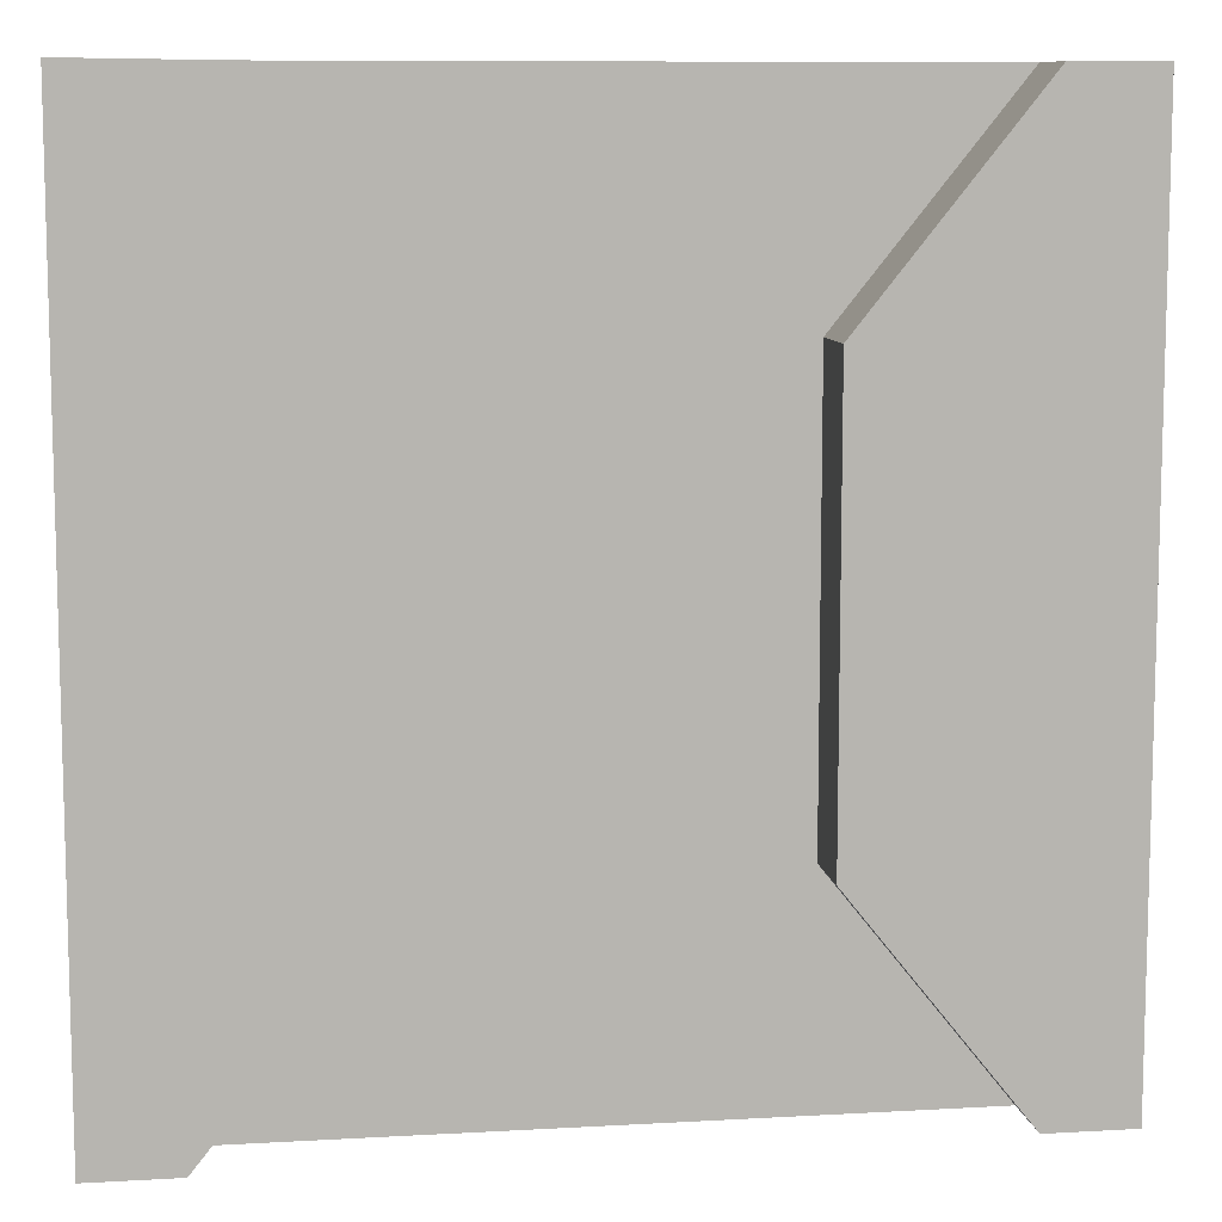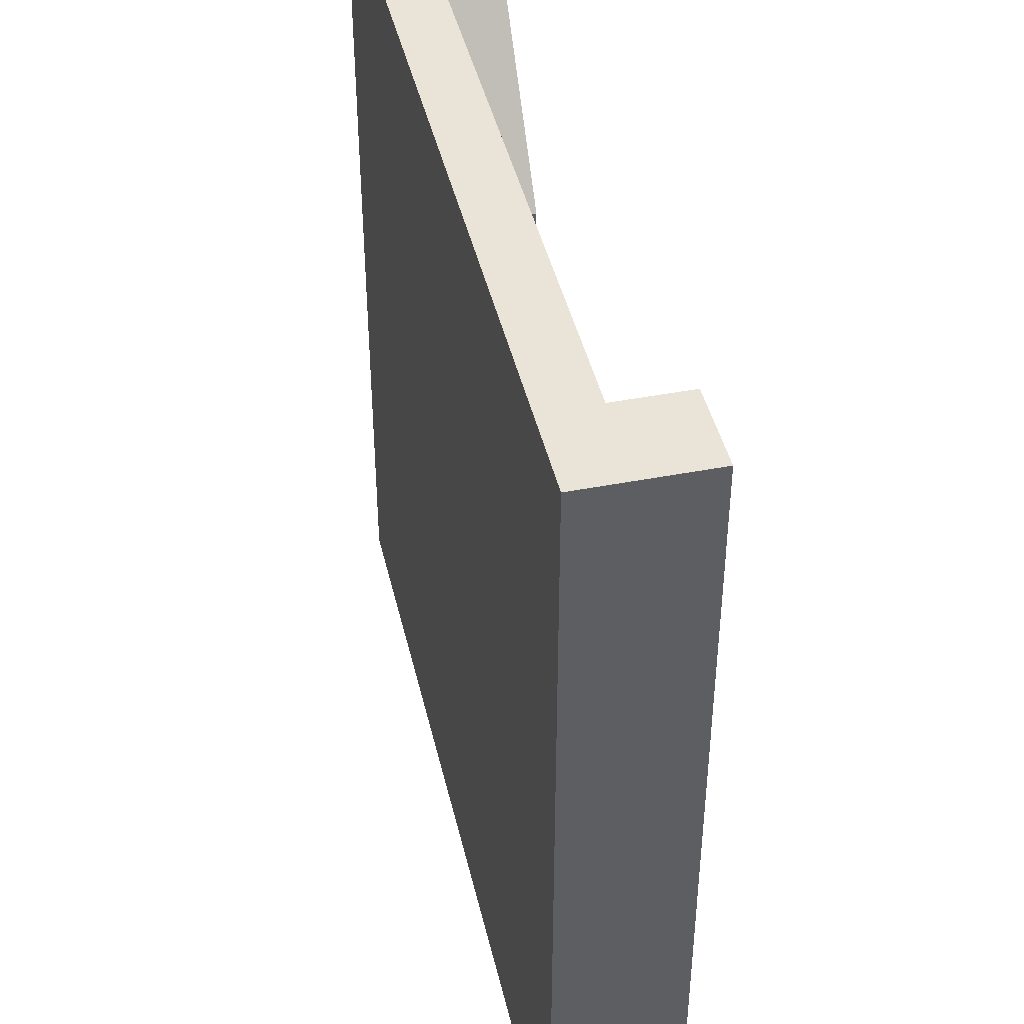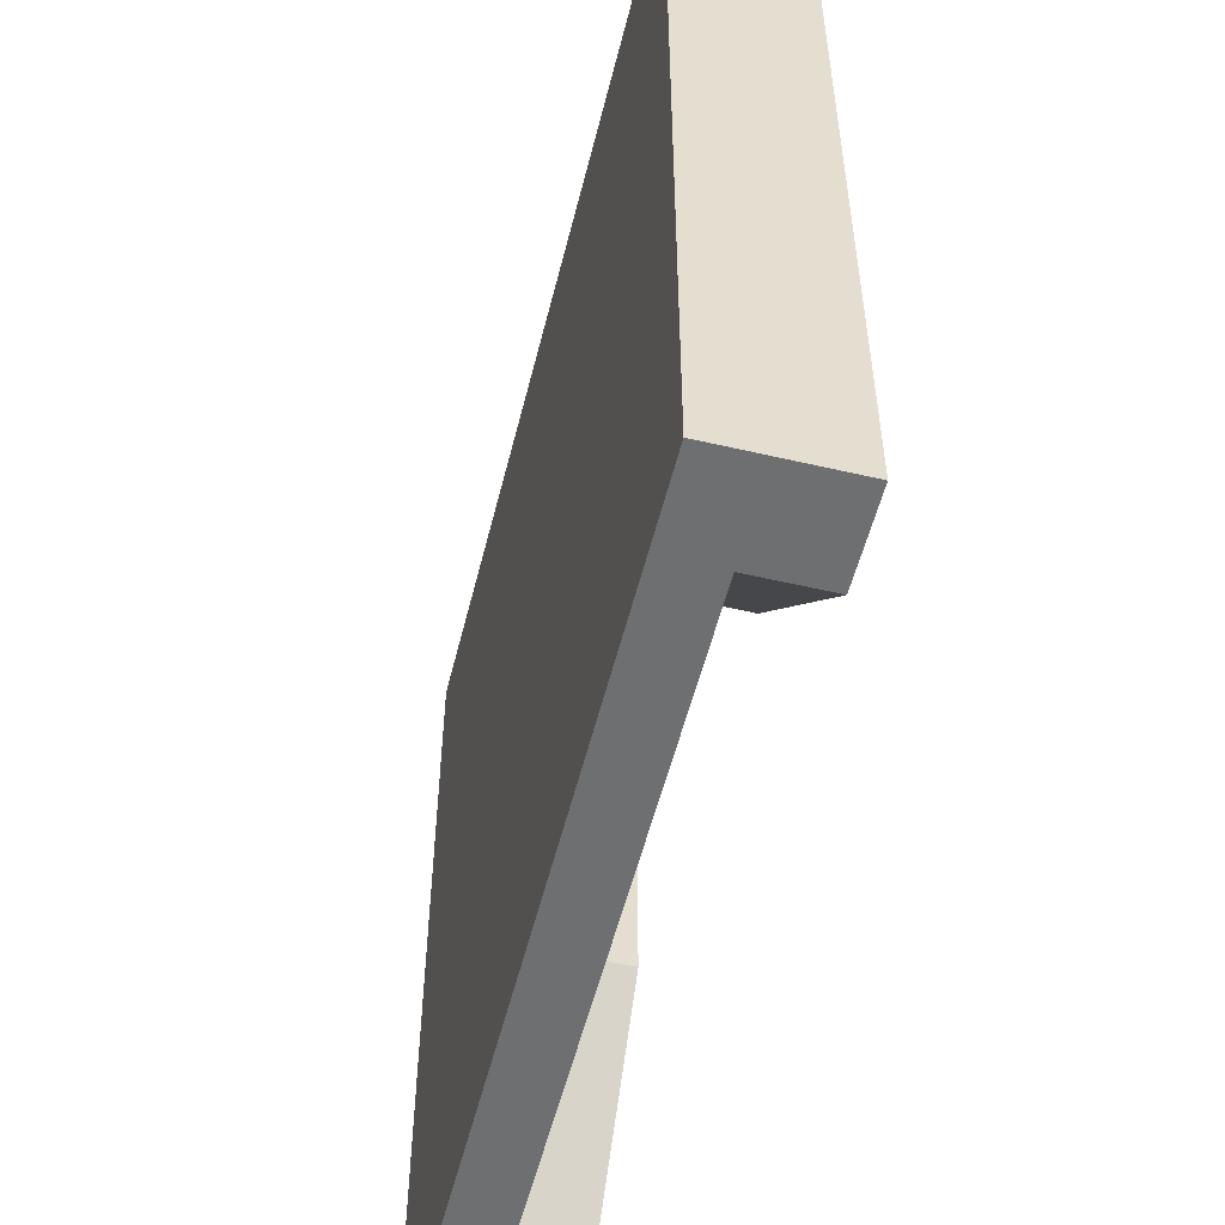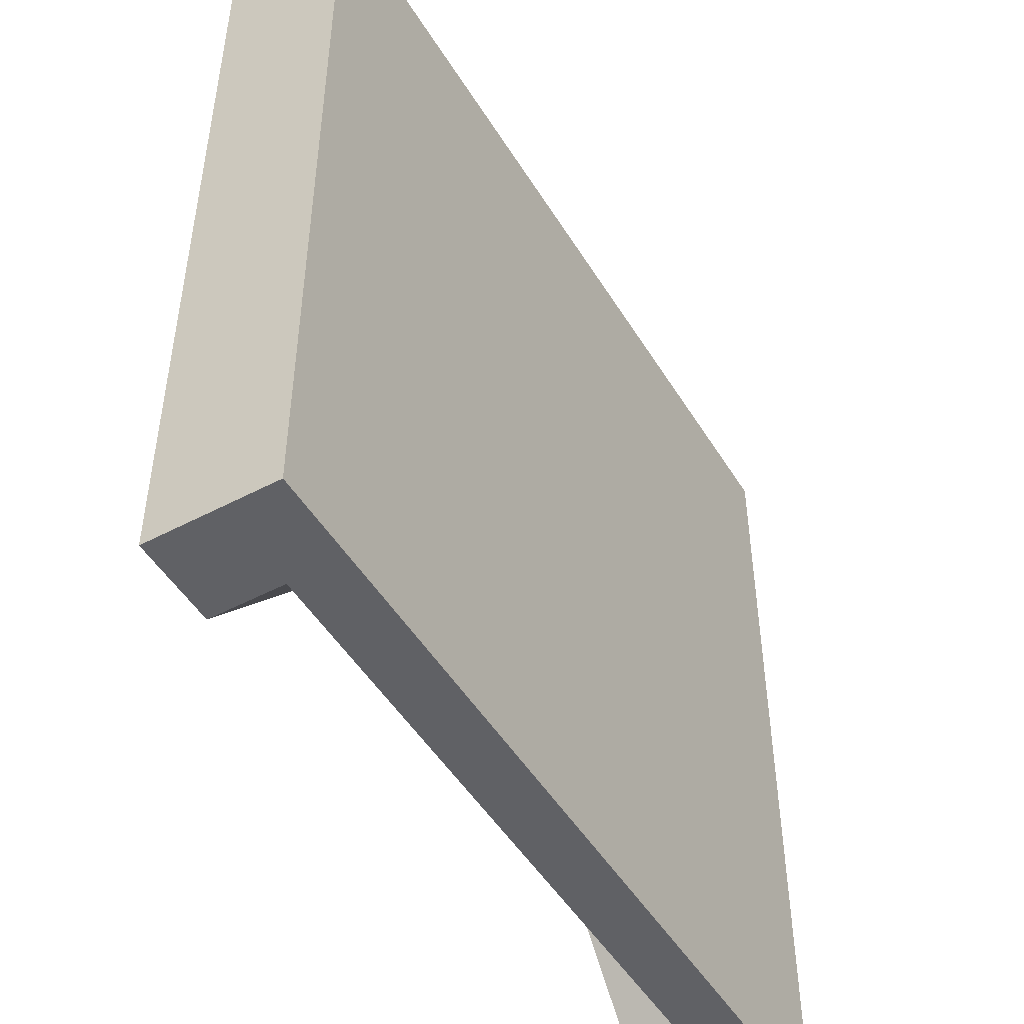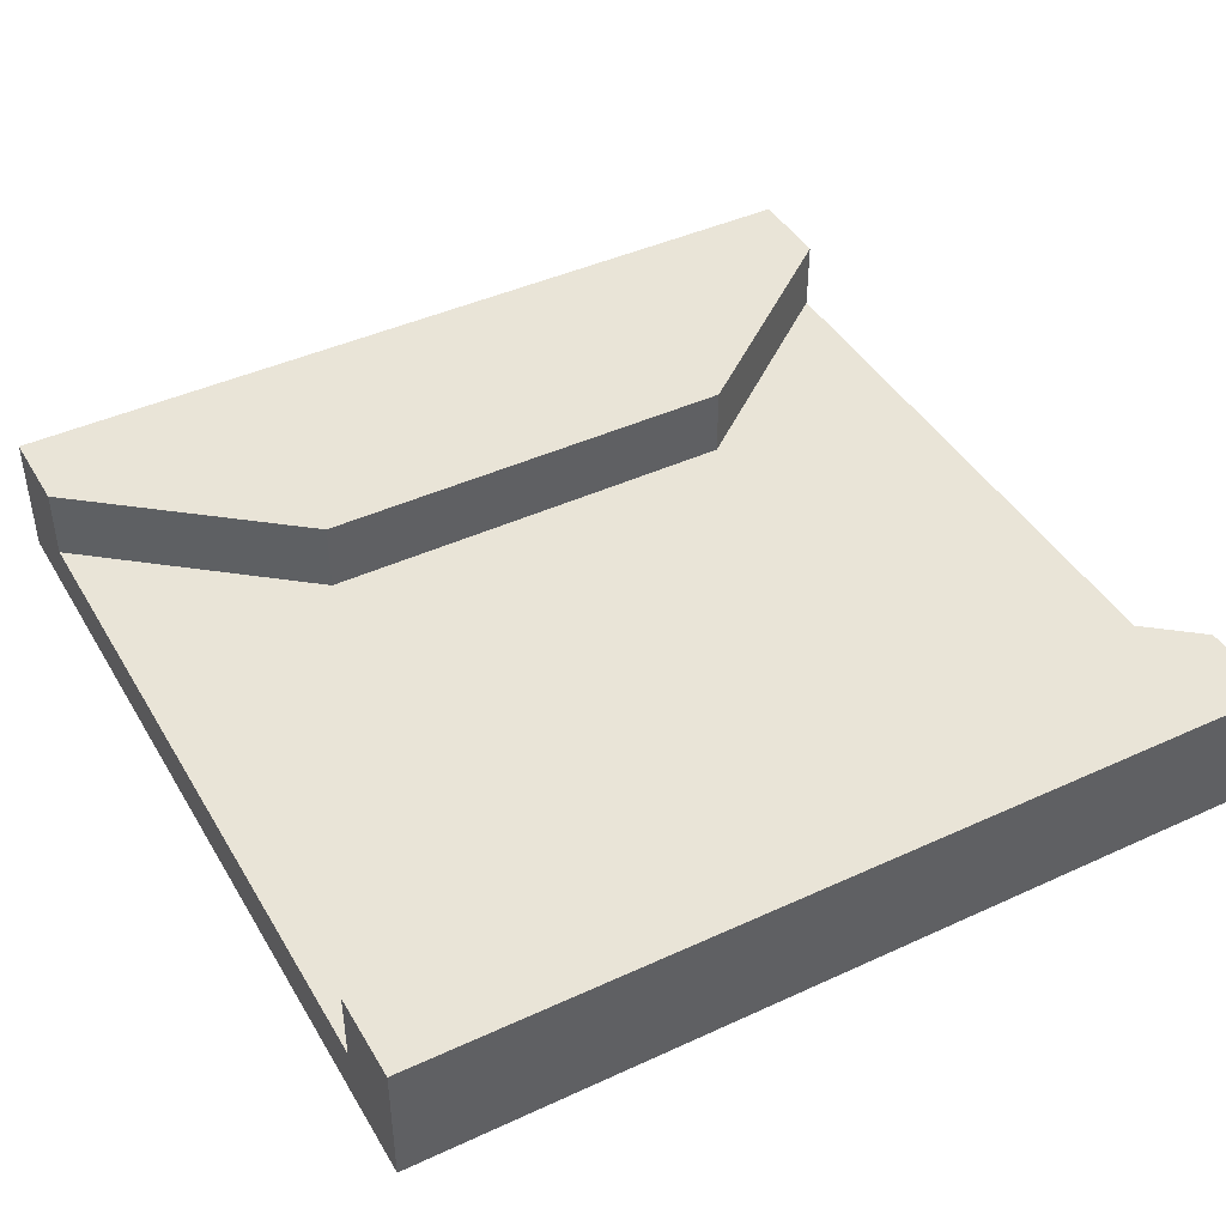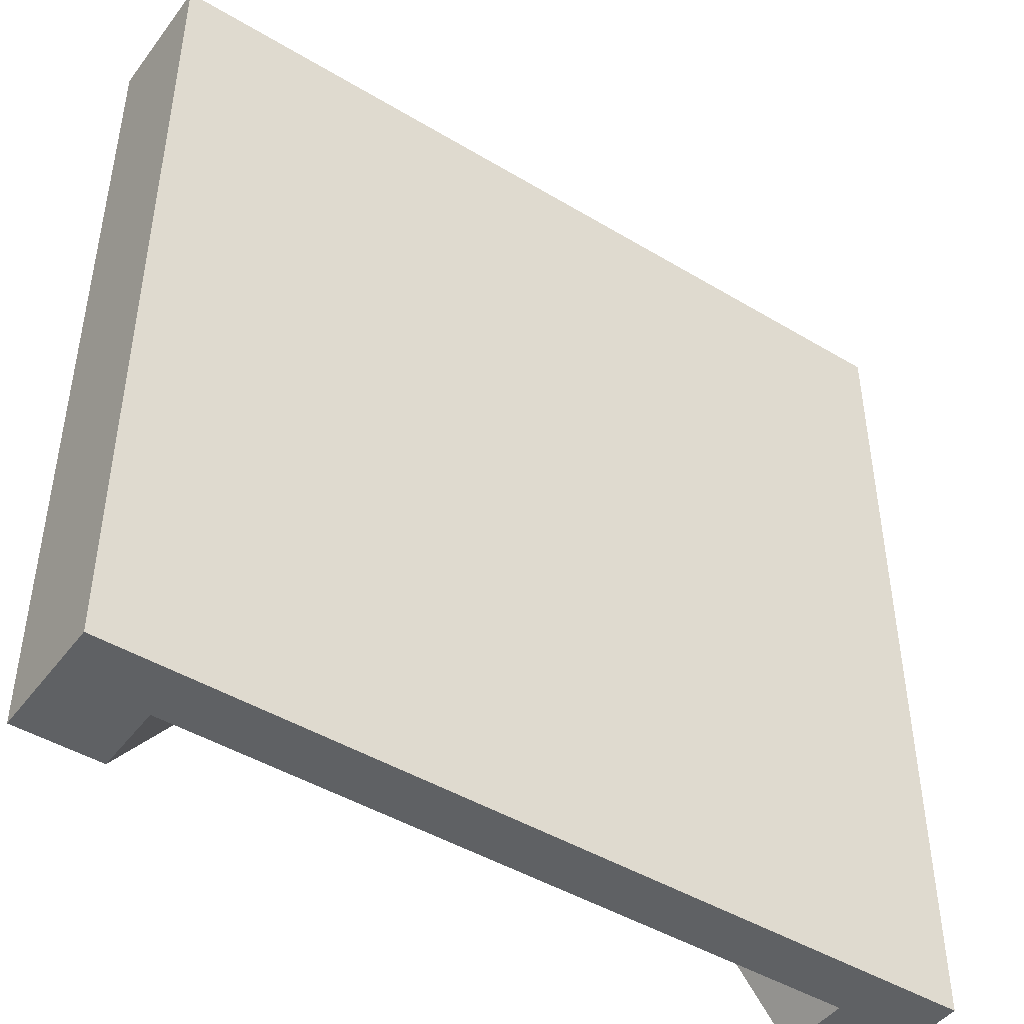
<metadata>
{"format":"obj","ext":"obj","renderer":"f3d","projection":"perspective","resolution":1024,"background":"white","views":[{"elev":9.4,"azim":171.5,"up":"+Z"},{"elev":43.5,"azim":77.1,"up":"+Z"},{"elev":-54.6,"azim":76.1,"up":"+Z"},{"elev":-49.2,"azim":-59.6,"up":"+Z"},{"elev":43.2,"azim":-118.6,"up":"+Y"},{"elev":-45.6,"azim":-34.7,"up":"+Z"}]}
</metadata>
<code>
g narrowSquare
v 0.5 0 0.5
v 0.4 0 0.5
v 0.5 0.1467 0.5
v 0.4 0.06333 0.5
v 0.4 0.1467 0.5
v 0.5 0 -0.5
v 0.4 0 -0.5
v -0.4 0 -0.5
v -0.4 0 0.5
v -0.5 0 -0.5
v -0.5 0 0.5
v 0.5 0.1467 -0.5
v -0.2 0.1467 -0.25
v -0.2 0.1467 0.25
v -0.4 0.1467 -0.5
v -0.4 0.1467 0.5
v -0.5 0.1467 -0.5
v -0.5 0.1467 0.5
v -0.4 0.06333 -0.5
v 0.4 0.1467 -0.5
v 0.2 0.1467 -0.25
v 0.2 0.1467 0.25
v -0.4 0.06333 0.5
v 0.4 0.06333 -0.5
v 0.2 0.06333 -0.25
v 0.2 0.06333 0.25
v -0.2 0.06333 0.25
v -0.2 0.06333 -0.25
f 3 2 1
f 2 3 4
f 4 3 5
f 1 7 6
f 7 1 2
f 7 2 8
f 8 2 9
f 8 9 10
f 10 9 11
f 3 6 12
f 6 3 1
f 15 14 13
f 14 15 16
f 16 15 17
f 16 17 18
f 11 17 10
f 17 11 18
f 17 8 10
f 8 17 19
f 19 17 15
f 20 3 12
f 3 20 5
f 5 20 21
f 5 21 22
f 23 11 9
f 11 23 18
f 18 23 16
f 24 6 7
f 6 24 12
f 12 24 20
f 25 20 24
f 20 25 21
f 26 21 25
f 21 26 22
f 4 22 26
f 22 4 5
f 16 27 14
f 27 16 23
f 14 28 13
f 28 14 27
f 13 19 15
f 19 13 28
f 4 9 2
f 9 4 23
f 19 25 24
f 25 19 28
f 25 28 26
f 27 26 28
f 23 26 27
f 26 23 4
f 19 7 8
f 7 19 24

</code>
